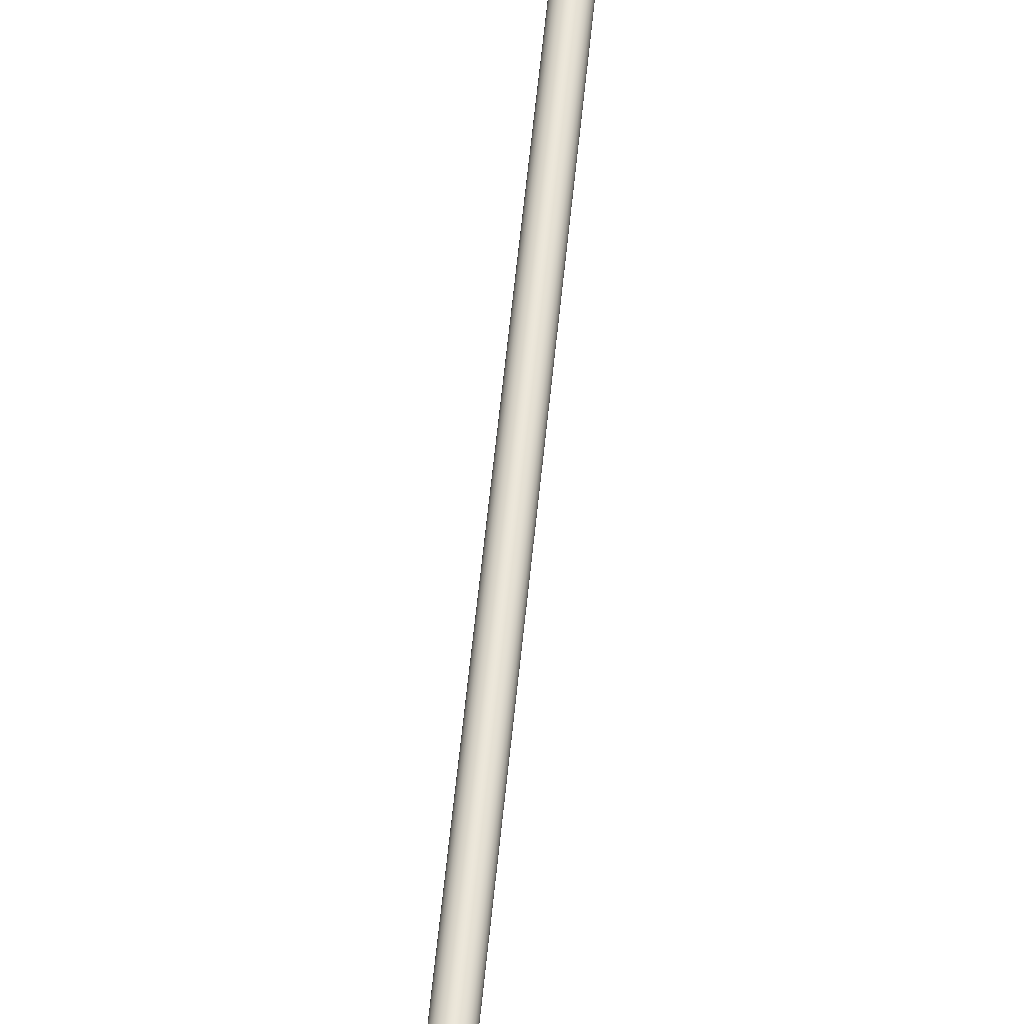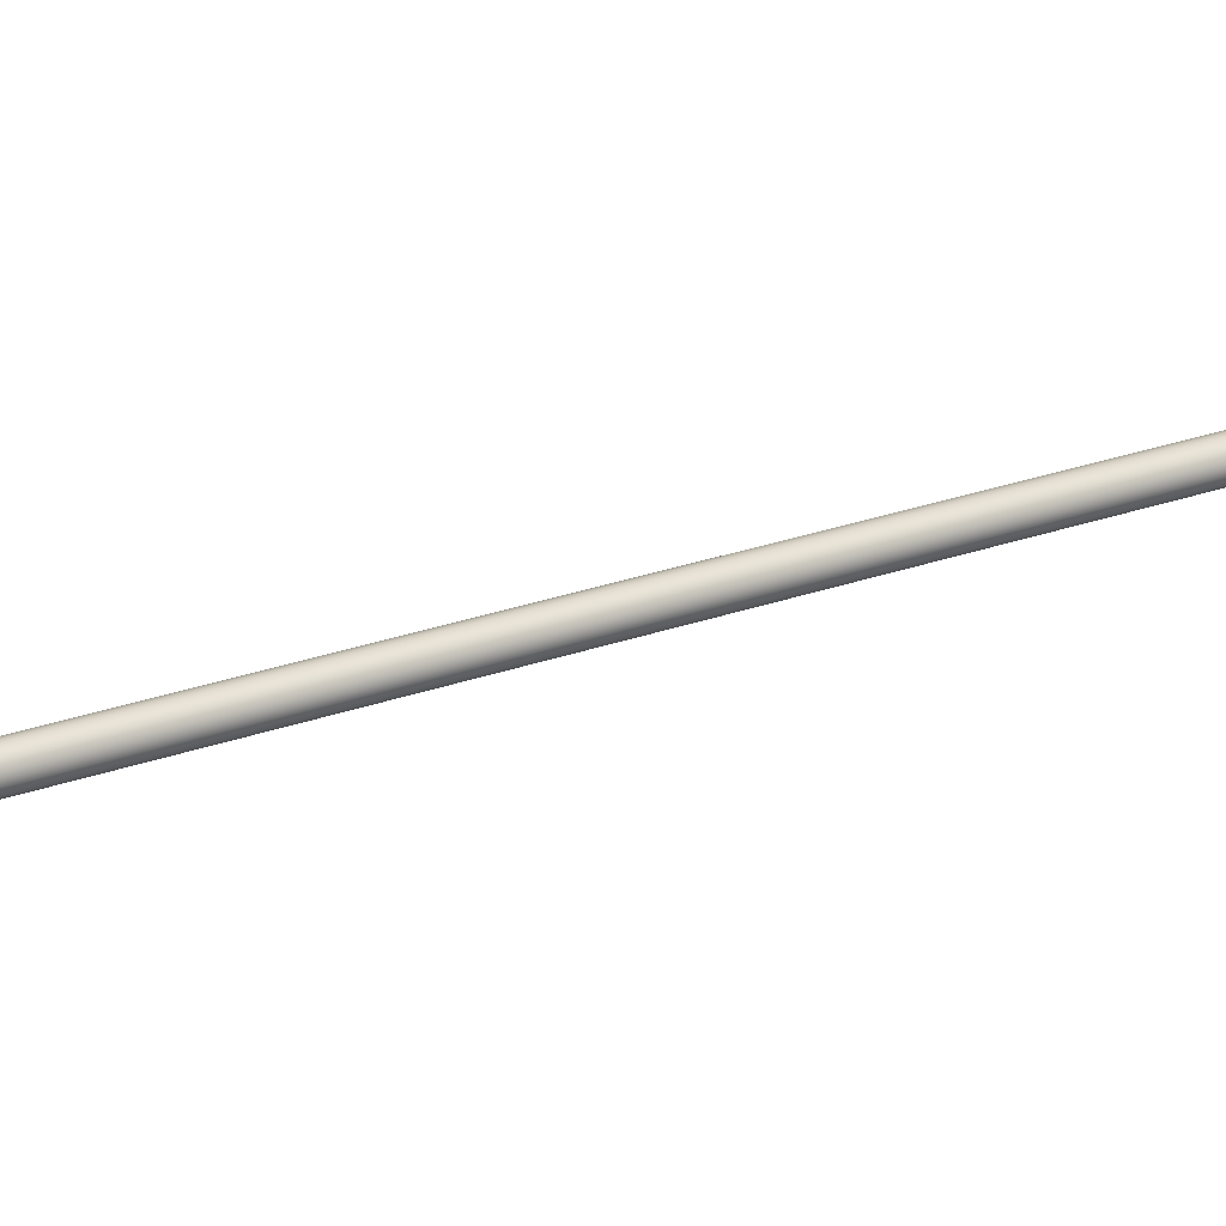
<metadata>
{"format":"obj","ext":"obj","renderer":"f3d","projection":"perspective","resolution":1024,"background":"white","views":[{"elev":56.9,"azim":175.4,"up":"+Z"},{"elev":20.7,"azim":-135.6,"up":"+Z"}]}
</metadata>
<code>
o #ID1081
v 0.2947 0.006191 -0.03087
v 0.2939 0.006327 -0.03087
v 0.2943 0.006259 -0.03093
v 0.295 0.006127 -0.03072
v 0.2936 0.006391 -0.03072
v 0.2953 0.006072 -0.03049
v 0.2932 0.006446 -0.03049
v 0.2956 0.006031 -0.03017
v 0.293 0.006488 -0.03017
v 0.2957 0.006004 -0.02981
v 0.2929 0.006514 -0.02981
v 0.2958 0.005995 -0.02942
v 0.2928 0.006523 -0.02942
v 0.2957 0.006004 -0.02903
v 0.2929 0.006514 -0.02903
v 0.2956 0.006031 -0.02867
v 0.293 0.006488 -0.02867
v 0.2953 0.006072 -0.02836
v 0.2932 0.006446 -0.02836
v 0.295 0.006127 -0.02812
v 0.2936 0.006391 -0.02812
v 0.2947 0.006191 -0.02797
v 0.2939 0.006327 -0.02797
v 0.2943 0.006259 -0.02792
v 0.3327 0.23 -0.02903
v 0.2928 0.006523 -0.02942
v 0.2929 0.006514 -0.02903
v 0.2932 0.008468 -0.02942
v 0.3326 0.23 -0.02942
v 0.3327 0.23 -0.02981
v 0.2929 0.006514 -0.02981
v 0.3328 0.23 -0.03017
v 0.293 0.006488 -0.03017
v 0.3331 0.2299 -0.03049
v 0.2932 0.006446 -0.03049
v 0.2936 0.006391 -0.03072
v 0.3334 0.2299 -0.03072
v 0.2939 0.006327 -0.03087
v 0.3337 0.2299 -0.03087
v 0.2943 0.006259 -0.03093
v 0.3341 0.2299 -0.03093
v 0.2947 0.006191 -0.03087
v 0.3345 0.2298 -0.03087
v 0.295 0.006127 -0.03072
v 0.3349 0.2298 -0.03072
v 0.2953 0.006072 -0.03049
v 0.3352 0.2298 -0.03049
v 0.2961 0.009118 -0.03019
v 0.2956 0.006031 -0.03017
v 0.3354 0.2297 -0.03017
v 0.3356 0.2297 -0.02981
v 0.2957 0.006004 -0.02981
v 0.2962 0.008468 -0.02942
v 0.2958 0.005995 -0.02942
v 0.2963 0.00922 -0.02942
v 0.3356 0.2297 -0.02942
v 0.2957 0.006004 -0.02903
v 0.3356 0.2297 -0.02903
v 0.2956 0.006031 -0.02867
v 0.2961 0.009118 -0.02866
v 0.3354 0.2297 -0.02867
v 0.2953 0.006072 -0.02836
v 0.3352 0.2298 -0.02836
v 0.3349 0.2298 -0.02812
v 0.295 0.006127 -0.02812
v 0.3345 0.2298 -0.02797
v 0.2947 0.006191 -0.02797
v 0.3341 0.2299 -0.02792
v 0.2943 0.006259 -0.02792
v 0.3337 0.2299 -0.02797
v 0.2939 0.006327 -0.02797
v 0.3334 0.2299 -0.02812
v 0.2936 0.006391 -0.02812
v 0.3331 0.2299 -0.02836
v 0.2932 0.006446 -0.02836
v 0.293 0.006488 -0.02867
v 0.3328 0.23 -0.02867
v 0.3337 0.2299 -0.03087
v 0.3345 0.2298 -0.03087
v 0.3341 0.2299 -0.03093
v 0.3334 0.2299 -0.03072
v 0.3349 0.2298 -0.03072
v 0.3331 0.2299 -0.03049
v 0.3352 0.2298 -0.03049
v 0.3328 0.23 -0.03017
v 0.3354 0.2297 -0.03017
v 0.3327 0.23 -0.02981
v 0.3356 0.2297 -0.02981
v 0.3326 0.23 -0.02942
v 0.3356 0.2297 -0.02942
v 0.3327 0.23 -0.02903
v 0.3356 0.2297 -0.02903
v 0.3328 0.23 -0.02867
v 0.3354 0.2297 -0.02867
v 0.3331 0.2299 -0.02836
v 0.3352 0.2298 -0.02836
v 0.3334 0.2299 -0.02812
v 0.3349 0.2298 -0.02812
v 0.3337 0.2299 -0.02797
v 0.3345 0.2298 -0.02797
v 0.3341 0.2299 -0.02792
f 1 2 3
f 2 1 4
f 2 4 5
f 5 4 6
f 5 6 7
f 7 6 8
f 7 8 9
f 9 8 10
f 9 10 11
f 11 10 12
f 11 12 13
f 13 12 14
f 13 14 15
f 15 14 16
f 15 16 17
f 17 16 18
f 17 18 19
f 19 18 20
f 19 20 21
f 21 20 22
f 21 22 23
f 23 22 24
f 25 26 27
f 26 25 28
f 28 25 29
f 26 30 31
f 30 26 28
f 30 28 29
f 31 32 33
f 32 31 30
f 33 34 35
f 34 33 32
f 34 36 35
f 36 34 37
f 37 38 36
f 38 37 39
f 39 40 38
f 40 39 41
f 41 42 40
f 42 41 43
f 43 44 42
f 44 43 45
f 45 46 44
f 46 45 47
f 46 48 49
f 48 46 47
f 48 47 50
f 49 51 52
f 51 49 48
f 51 48 50
f 52 53 54
f 53 52 51
f 53 51 55
f 55 51 56
f 53 57 54
f 57 53 58
f 58 53 55
f 58 55 56
f 58 59 57
f 59 58 60
f 60 58 61
f 60 62 59
f 62 60 63
f 63 60 61
f 62 64 65
f 64 62 63
f 65 66 67
f 66 65 64
f 67 68 69
f 68 67 66
f 69 70 71
f 70 69 68
f 71 72 73
f 72 71 70
f 73 74 75
f 74 73 72
f 74 76 75
f 76 74 77
f 77 27 76
f 27 77 25
f 78 79 80
f 79 78 81
f 79 81 82
f 82 81 83
f 82 83 84
f 84 83 85
f 84 85 86
f 86 85 87
f 86 87 88
f 88 87 89
f 88 89 90
f 90 89 91
f 90 91 92
f 92 91 93
f 92 93 94
f 94 93 95
f 94 95 96
f 96 95 97
f 96 97 98
f 98 97 99
f 98 99 100
f 100 99 101

</code>
